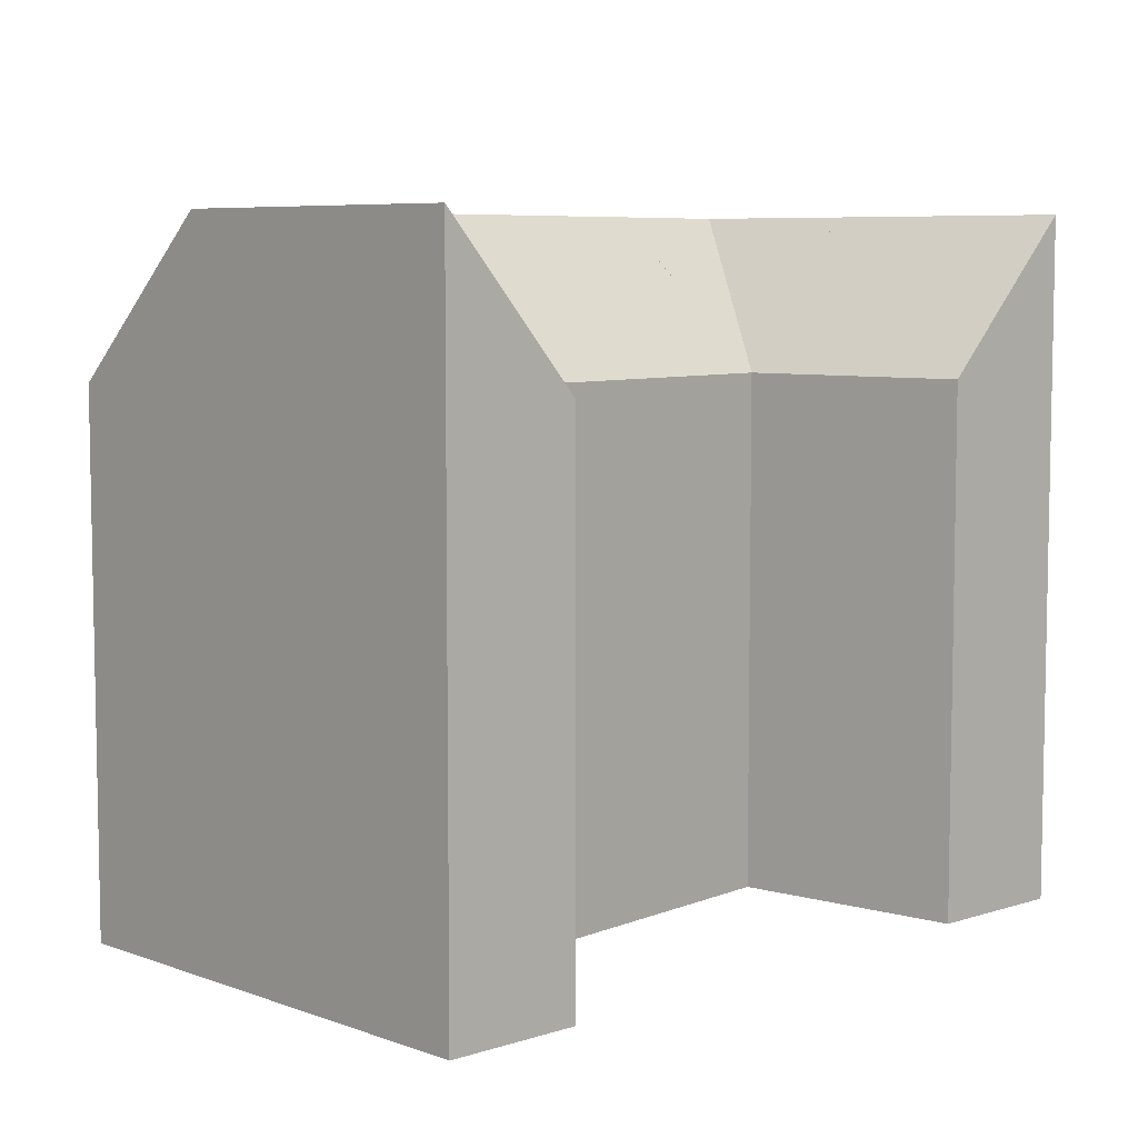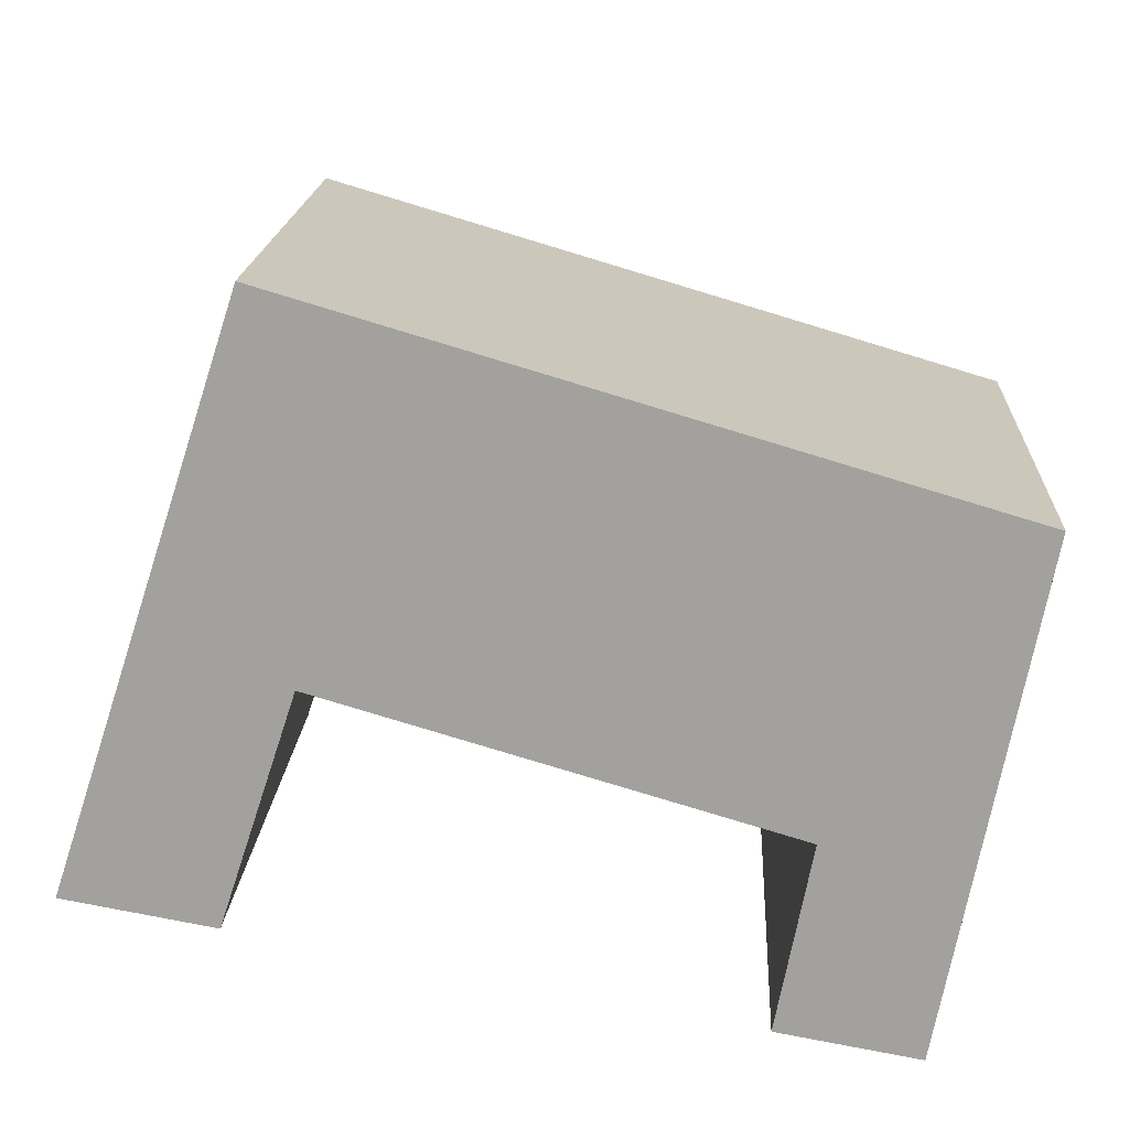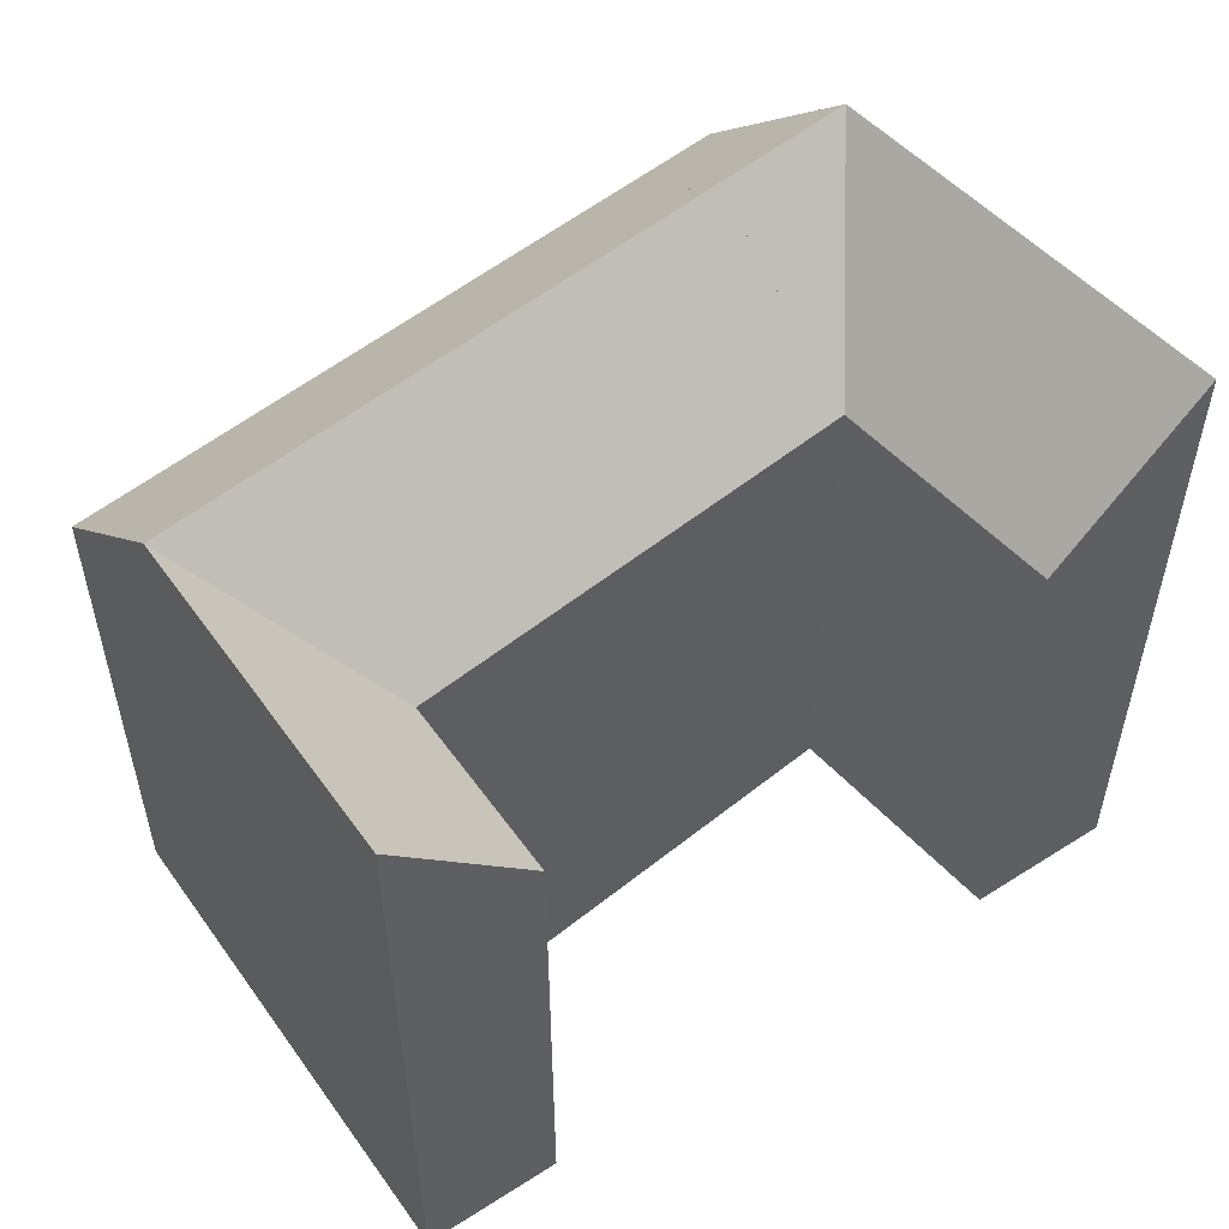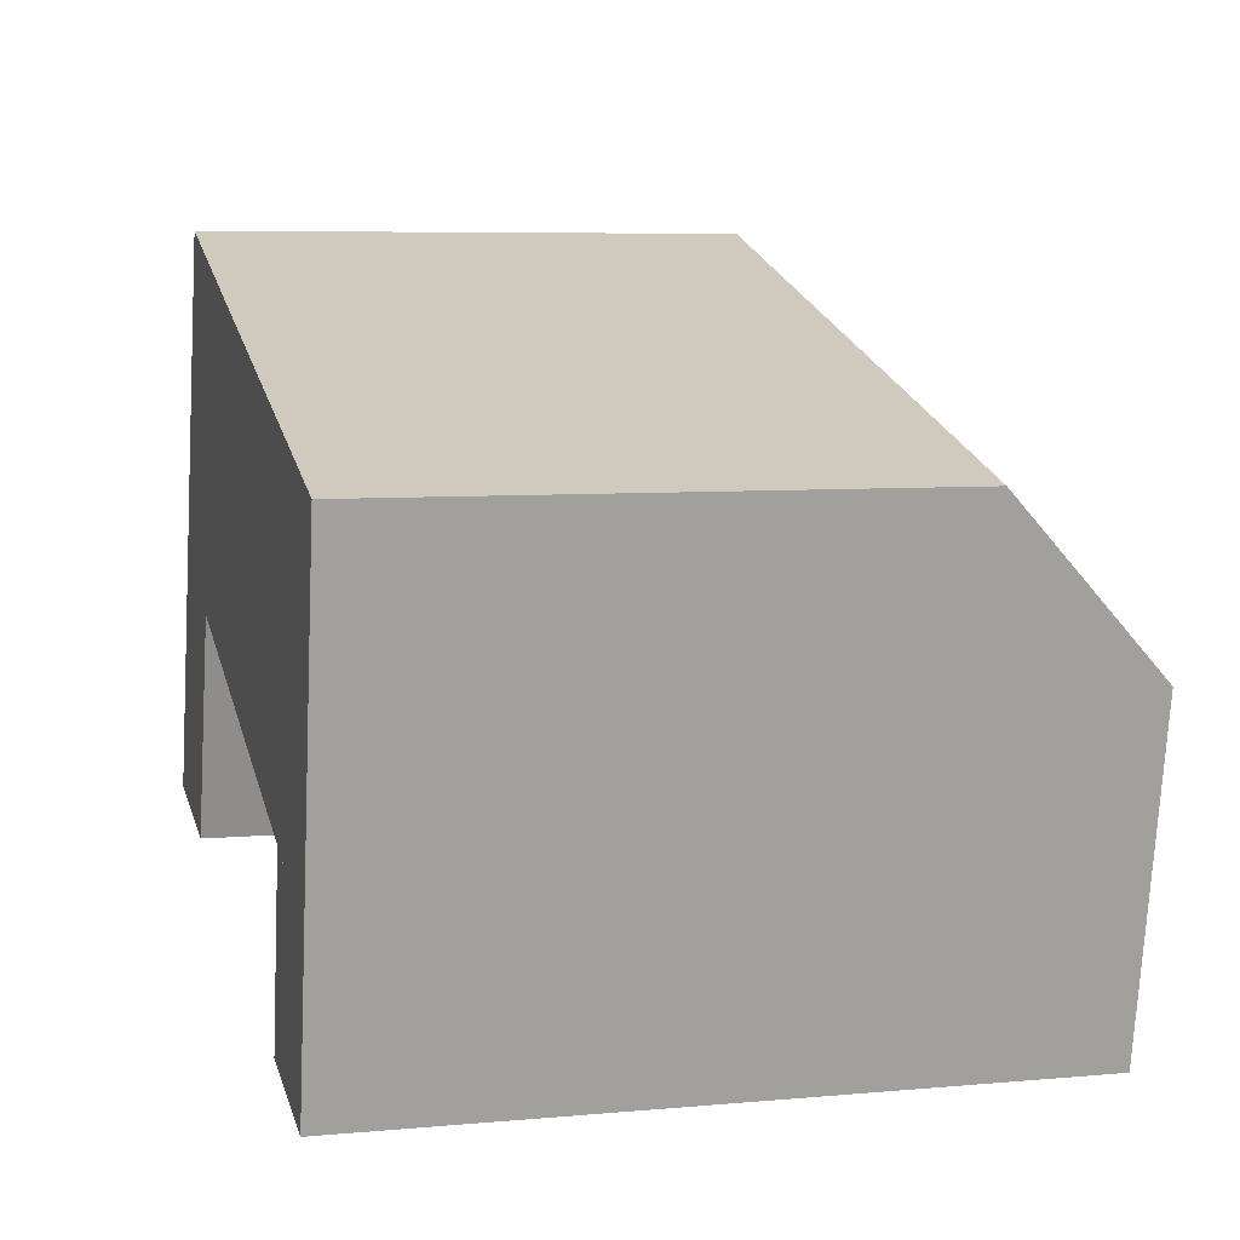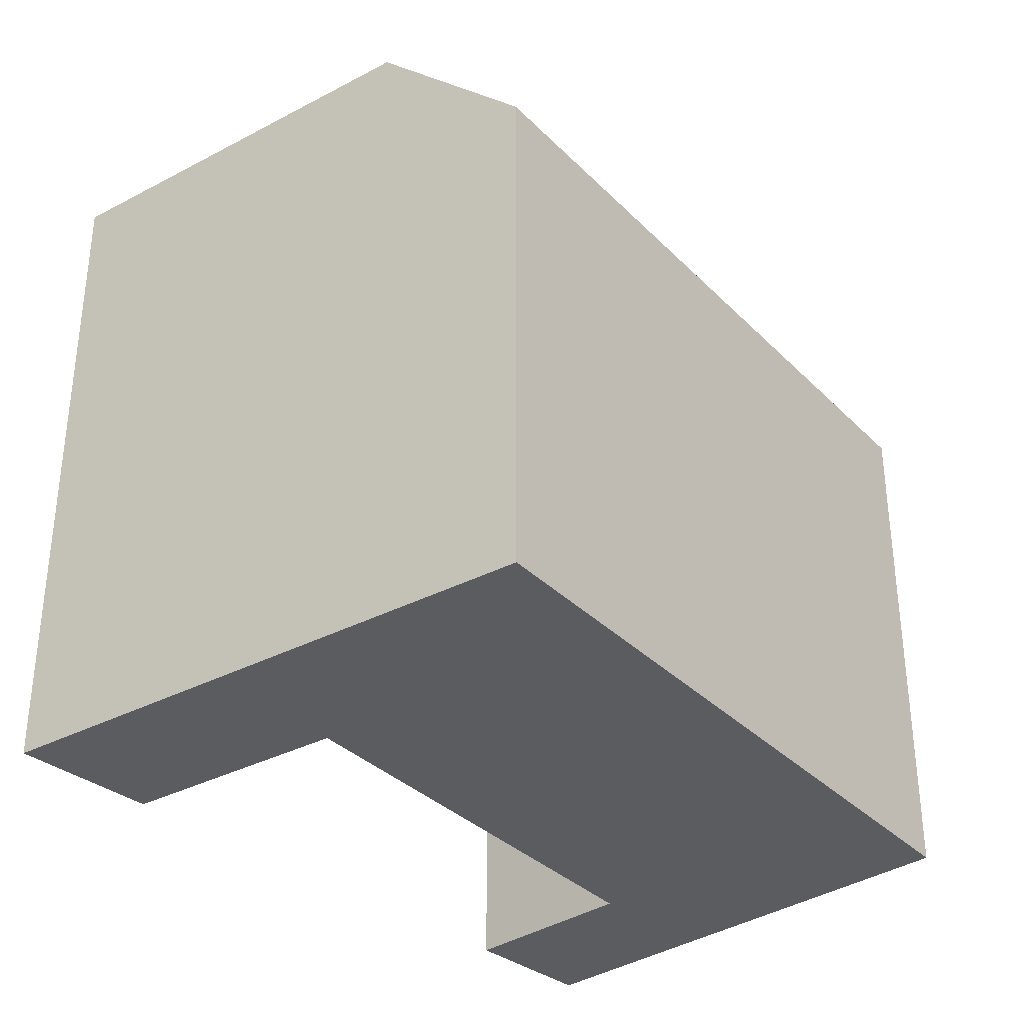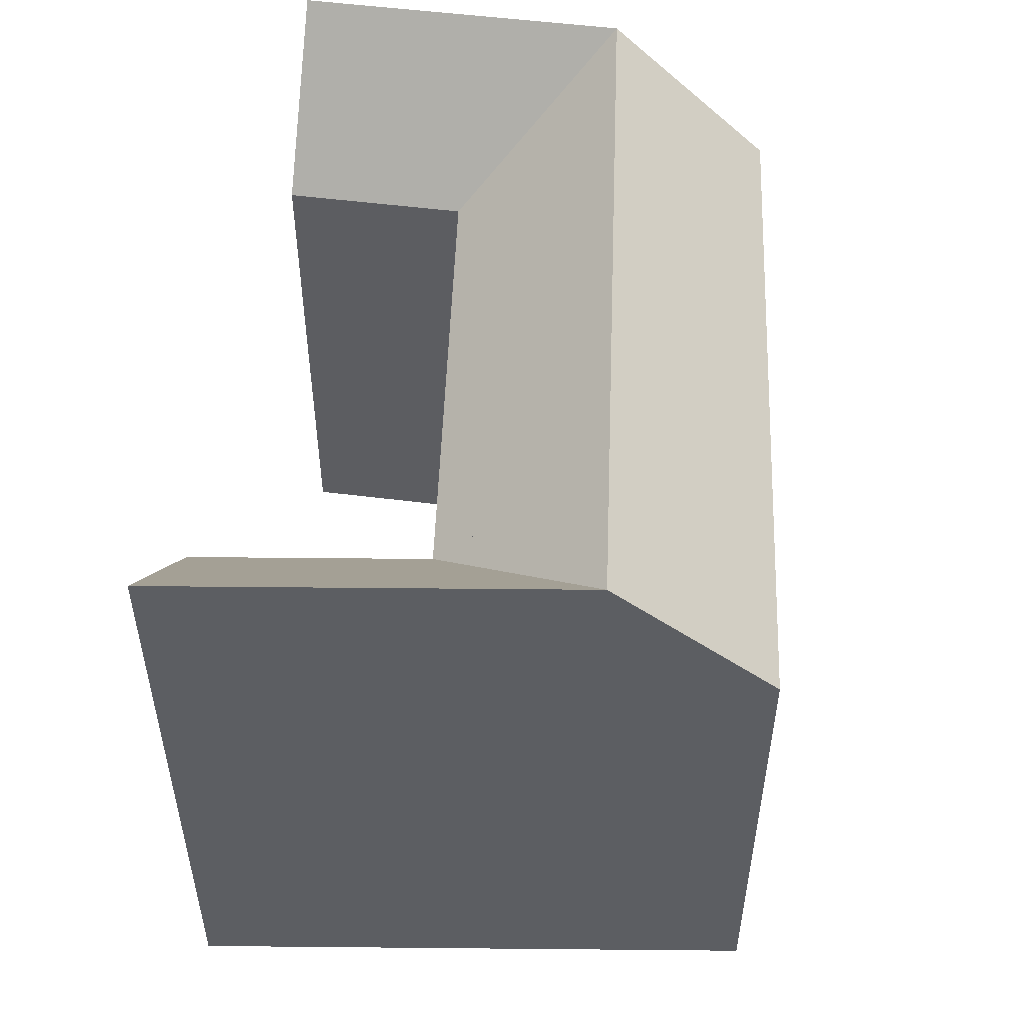
<metadata>
{"format":"obj","ext":"obj","renderer":"f3d","projection":"perspective","resolution":1024,"background":"white","views":[{"elev":6.8,"azim":147.2,"up":"+Y"},{"elev":17.6,"azim":3.0,"up":"+Z"},{"elev":54.3,"azim":156.1,"up":"+Y"},{"elev":6.6,"azim":74.9,"up":"+Z"},{"elev":-34.2,"azim":-36.4,"up":"+Y"},{"elev":52.6,"azim":-71.3,"up":"+Y"}]}
</metadata>
<code>
v  32.04 27.33 1.088
v  30.77 3.388e-16 -5.533
v  30.77 27.33 -5.533
v  33.29 27.33 7.585
v  34.55 21.08 14.08
v  34.55 -8.623e-16 14.08
v  32.04 -6.665e-17 1.088
v  33.29 -4.645e-16 7.586
v  5.204 27.33 15.89
v  3.154 27.33 9.633
v  7.254 21.08 22.16
v  3.154 27.33 9.633
v  5.204 -9.733e-16 15.9
v  7.253 -1.357e-15 22.16
v  3.154 -5.899e-16 9.634
v  0 0 0
v  0.0005816 27.33 -0.0008644
v  29.21 21.08 15.66
v  12.87 21.08 20.5
v  12.87 21.08 20.5
v  29.21 -9.591e-16 15.66
v  12.87 -1.255e-15 20.5
v  10.82 27.33 14.23
v  10.82 27.33 14.23
v  8.767 21.08 7.973
v  26.7 21.08 2.667
v  25.31 2.787e-16 -4.552
v  26.7 -1.634e-16 2.668
v  25.31 21.08 -4.552
v  5.814 6.402e-17 -1.046
v  5.815 21.08 -1.046
v  8.767 -4.883e-16 7.974
v  8.767 21.08 7.973
v  27.96 27.33 9.164
g defaultobject
f 1 2 3
f 2 1 4
f 2 4 5
f 2 5 6
f 2 6 7
f 7 6 8
f 9 10 11
f 10 9 12
f 11 13 14
f 13 11 15
f 15 11 16
f 16 11 17
f 17 11 10
f 18 6 5
f 6 18 19
f 6 19 20
f 6 20 11
f 6 11 21
f 21 11 22
f 22 11 14
f 23 24 25
f 24 23 19
f 26 27 28
f 27 26 29
f 29 2 27
f 2 29 3
f 17 30 16
f 30 17 31
f 31 32 30
f 32 31 33
f 33 31 25
f 33 28 32
f 28 33 26
f 26 33 25
f 21 8 6
f 8 21 22
f 8 22 14
f 8 14 13
f 8 13 7
f 7 13 15
f 7 15 28
f 28 15 32
f 32 15 30
f 30 15 16
f 28 2 7
f 2 28 27
f 29 1 3
f 1 29 4
f 4 29 26
f 26 34 4
f 34 26 24
f 24 26 25
f 4 18 5
f 18 4 19
f 19 4 34
f 19 34 24
f 31 10 25
f 10 31 17
f 9 25 12
f 9 23 25
f 9 19 23
f 19 9 11
f 19 11 20

</code>
